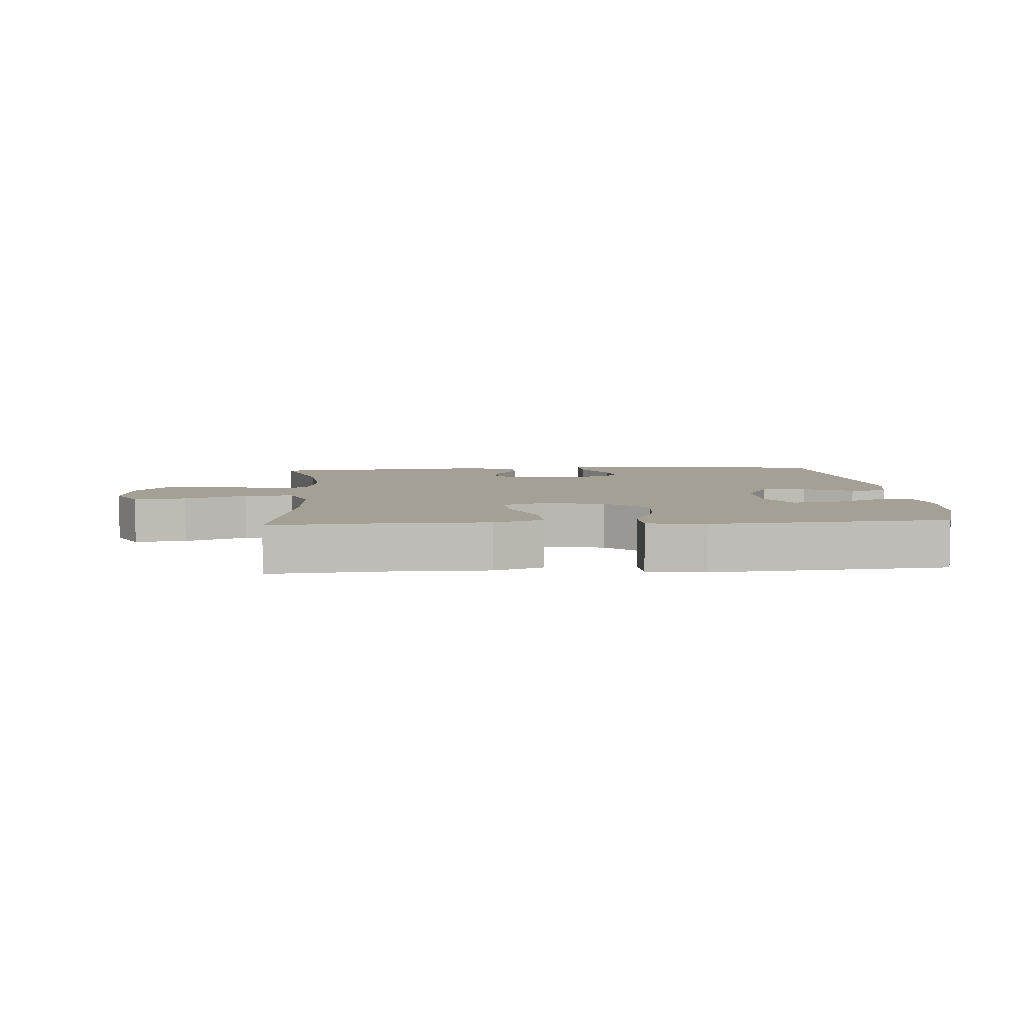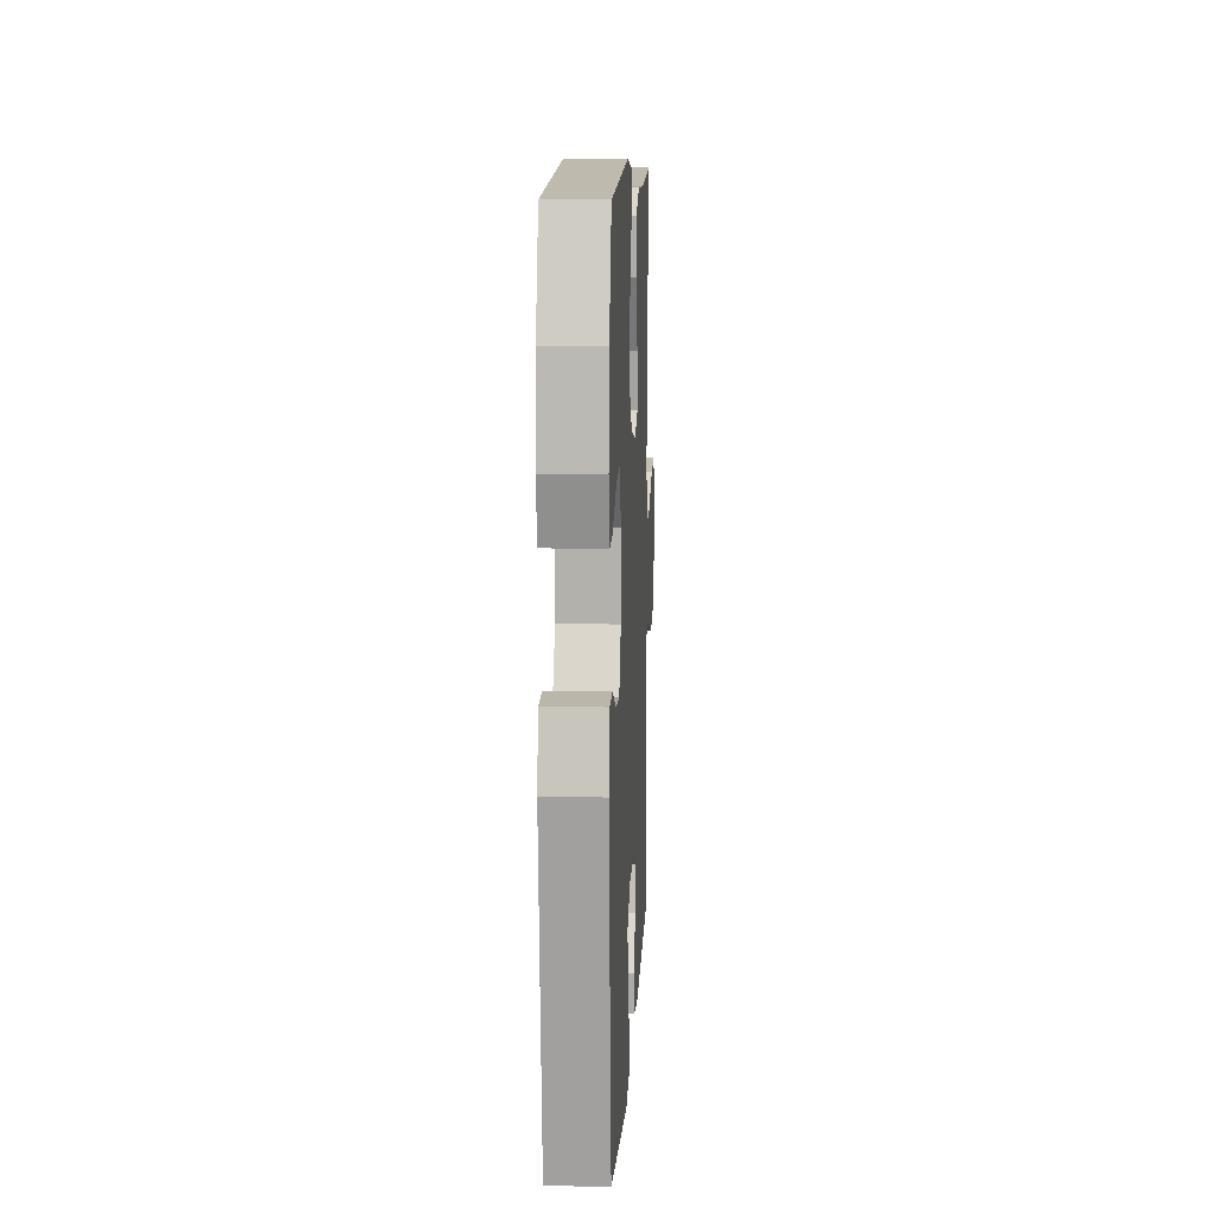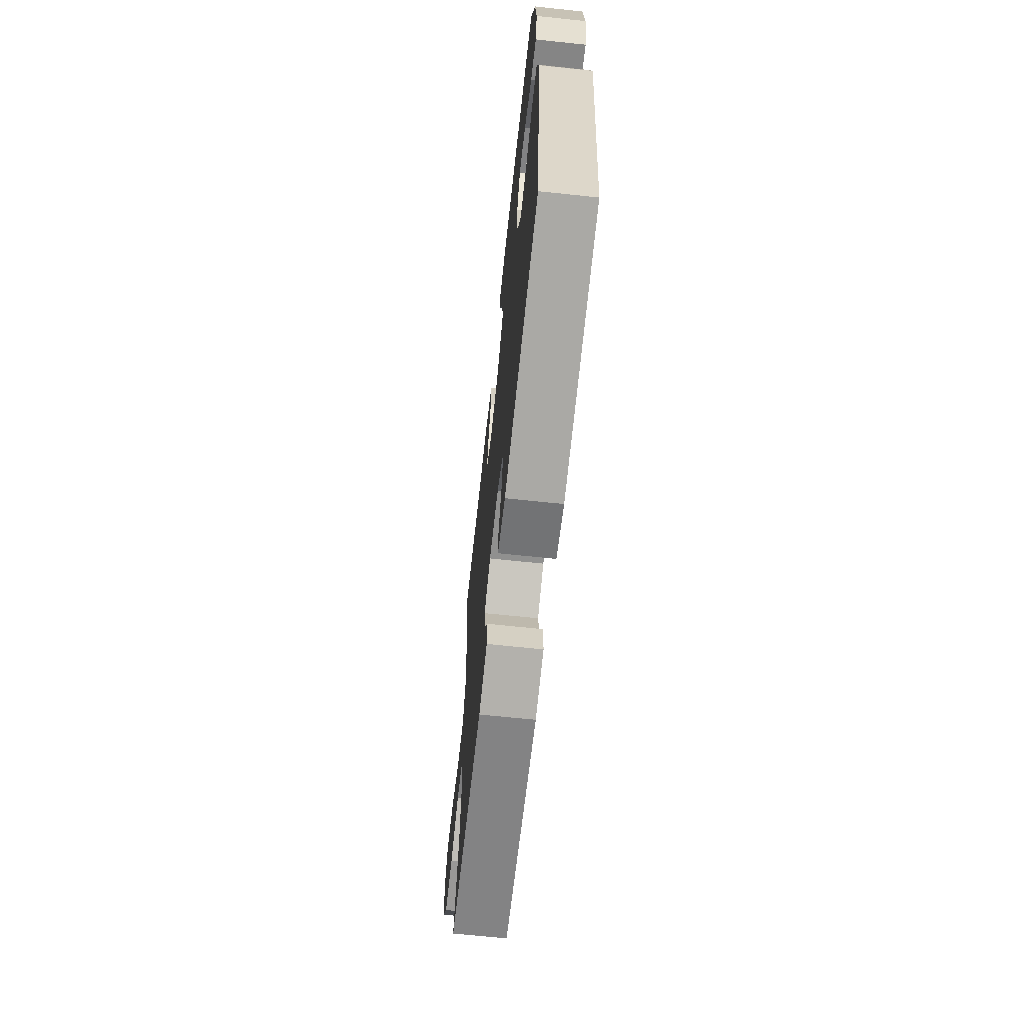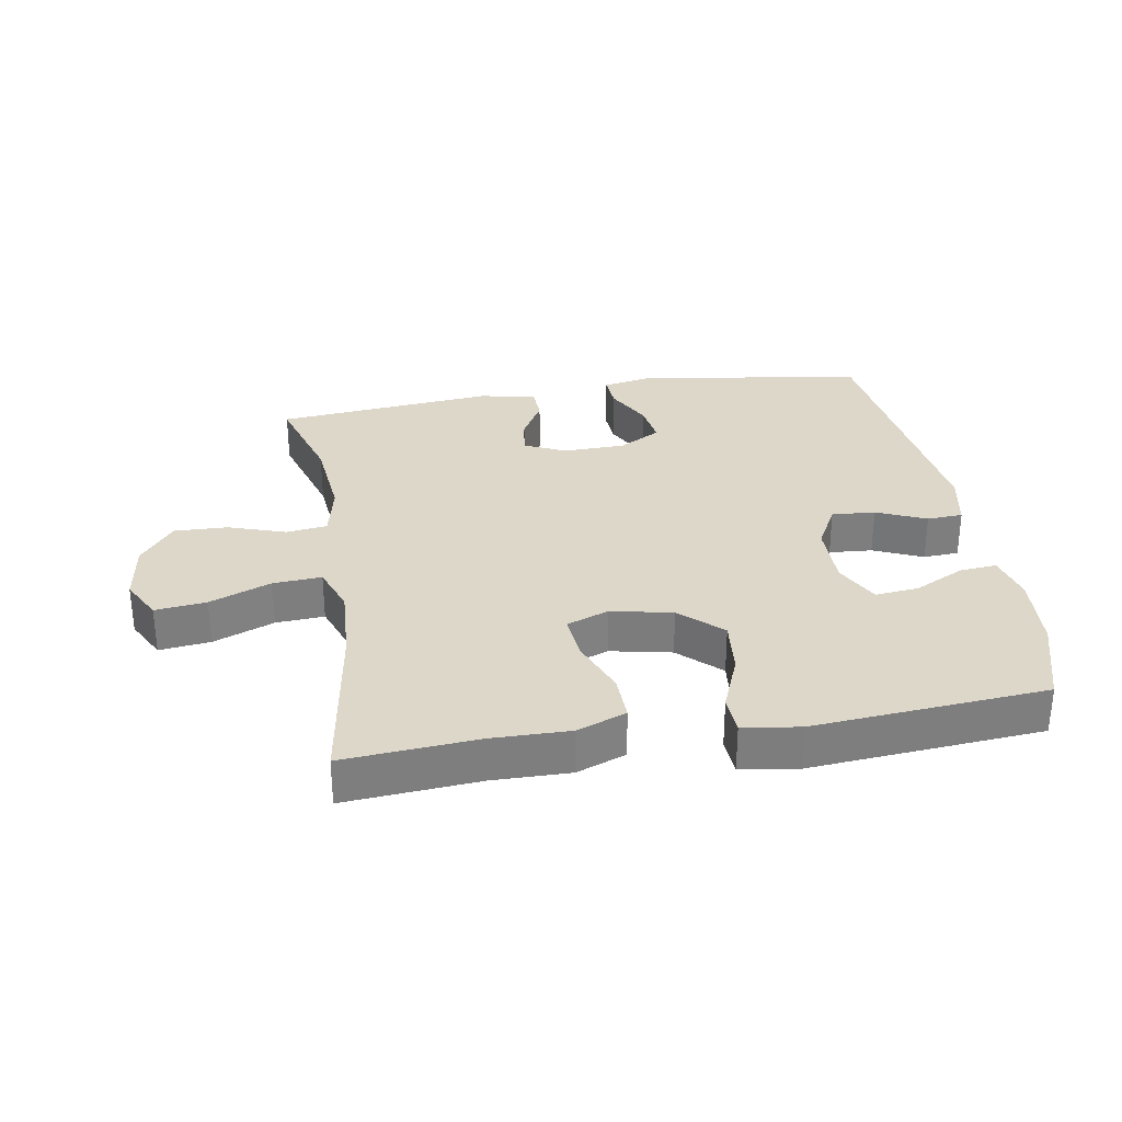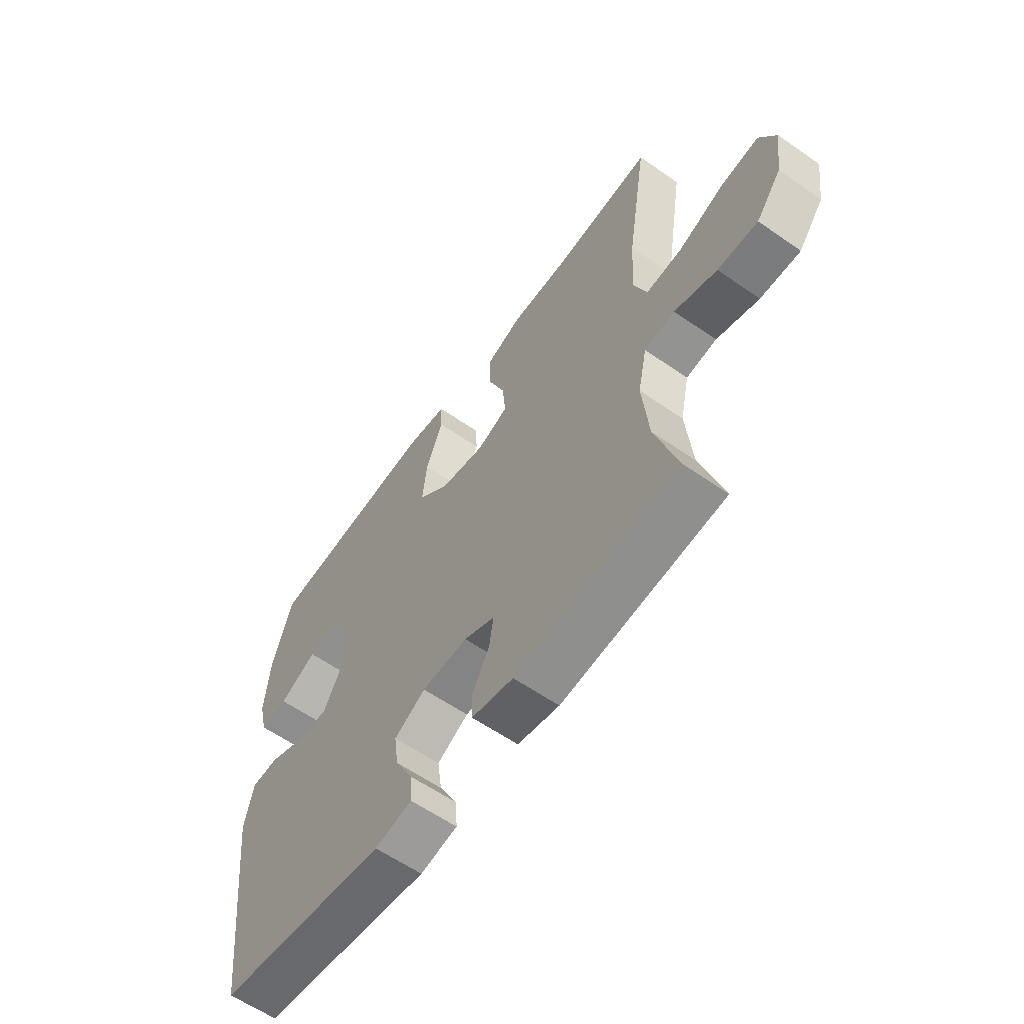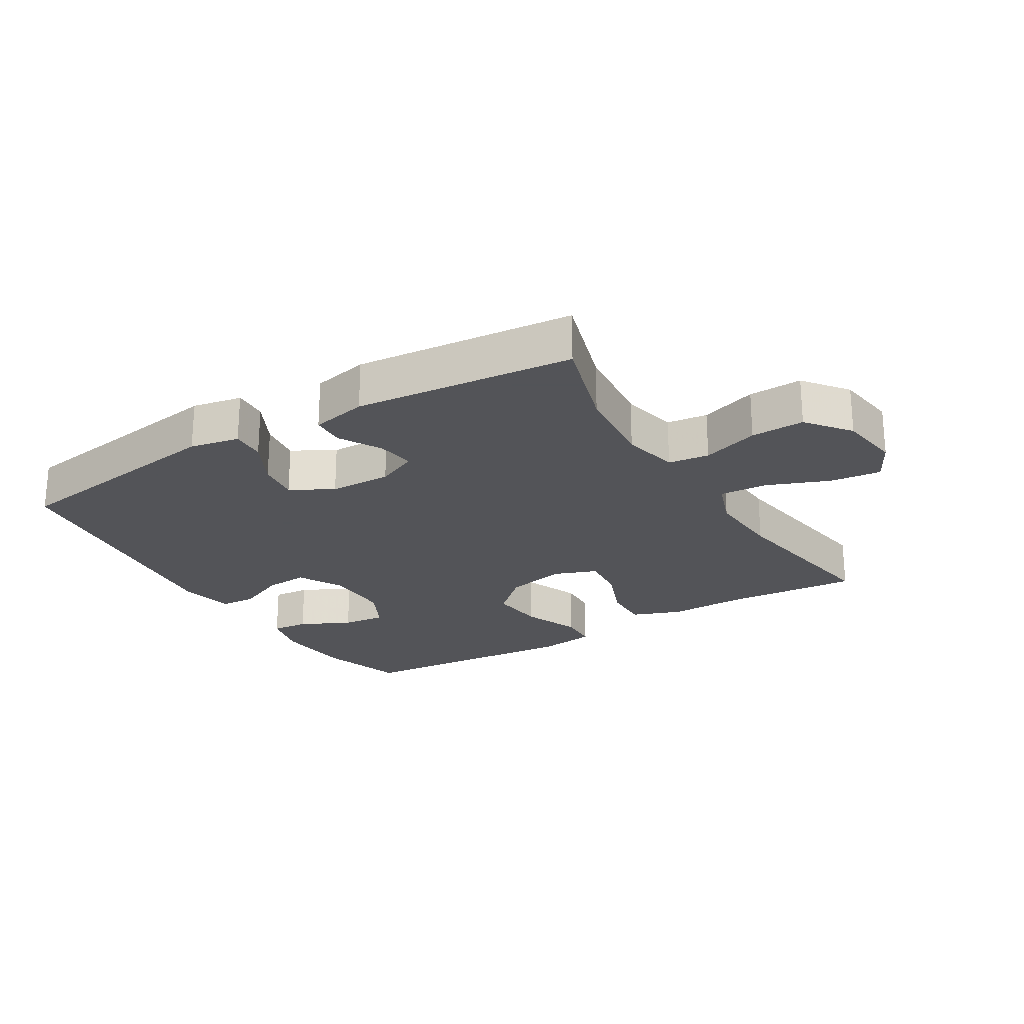
<metadata>
{"format":"obj","ext":"obj","renderer":"f3d","projection":"perspective","resolution":1024,"background":"white","views":[{"elev":5.7,"azim":-4.2,"up":"+Y"},{"elev":10.9,"azim":92.9,"up":"+Z"},{"elev":-66.7,"azim":83.9,"up":"+Z"},{"elev":30.9,"azim":-9.6,"up":"+Y"},{"elev":-60.4,"azim":-125.4,"up":"+Z"},{"elev":-23.4,"azim":-148.8,"up":"+Y"}]}
</metadata>
<code>
v 0.5 0.07 0.5
v 0.542 0.07 0.364
v 0.552 0.07 0.243
v 0.534 0.07 0.168
v 0.476 0.07 0.173
v 0.397 0.07 0.212
v 0.329 0.07 0.219
v 0.293 0.07 0.149
v 0.294 0.07 0.046
v 0.332 0.07 -0.025
v 0.4 0.07 -0.02
v 0.477 0.07 0.014
v 0.533 0.07 0.011
v 0.551 0.07 -0.075
v 0.5 0.07 -0.5
v 0.143 0.07 -0.554
v 0.065 0.07 -0.539
v 0.068 0.07 -0.485
v 0.106 0.07 -0.412
v 0.115 0.07 -0.346
v 0.049 0.07 -0.309
v -0.048 0.07 -0.307
v -0.113 0.07 -0.337
v -0.104 0.07 -0.396
v -0.067 0.07 -0.462
v -0.069 0.07 -0.514
v -0.157 0.07 -0.533
v -0.5 0.07 -0.5
v -0.453 0.07 -0.345
v -0.44 0.07 -0.21
v -0.459 0.07 -0.121
v -0.523 0.07 -0.113
v -0.612 0.07 -0.143
v -0.696 0.07 -0.146
v -0.749 0.07 -0.078
v -0.763 0.07 0.019
v -0.729 0.07 0.084
v -0.649 0.07 0.075
v -0.553 0.07 0.037
v -0.477 0.07 0.032
v -0.45 0.07 0.107
v -0.457 0.07 0.227
v -0.5 0.07 0.5
v -0.291 0.07 0.484
v -0.17 0.07 0.486
v -0.093 0.07 0.457
v -0.095 0.07 0.384
v -0.13 0.07 0.295
v -0.137 0.07 0.223
v -0.071 0.07 0.198
v 0.025 0.07 0.218
v 0.089 0.07 0.278
v 0.08 0.07 0.365
v 0.044 0.07 0.455
v 0.047 0.07 0.516
v 0.136 0.07 0.529
v 0.5 0 0.5
v 0.542 0 0.364
v 0.552 0 0.243
v 0.534 0 0.168
v 0.476 0 0.173
v 0.397 0 0.212
v 0.329 0 0.219
v 0.293 0 0.149
v 0.294 0 0.046
v 0.332 0 -0.025
v 0.4 0 -0.02
v 0.477 0 0.014
v 0.533 0 0.011
v 0.551 0 -0.075
v 0.5 0 -0.5
v 0.143 0 -0.554
v 0.065 0 -0.539
v 0.068 0 -0.485
v 0.106 0 -0.412
v 0.115 0 -0.346
v 0.049 0 -0.309
v -0.048 0 -0.307
v -0.113 0 -0.337
v -0.104 0 -0.396
v -0.067 0 -0.462
v -0.069 0 -0.514
v -0.157 0 -0.533
v -0.5 0 -0.5
v -0.453 0 -0.345
v -0.44 0 -0.21
v -0.459 0 -0.121
v -0.523 0 -0.113
v -0.612 0 -0.143
v -0.696 0 -0.146
v -0.749 0 -0.078
v -0.763 0 0.019
v -0.729 0 0.084
v -0.649 0 0.075
v -0.553 0 0.037
v -0.477 0 0.032
v -0.45 0 0.107
v -0.457 0 0.227
v -0.5 0 0.5
v -0.291 0 0.484
v -0.17 0 0.486
v -0.093 0 0.457
v -0.095 0 0.384
v -0.13 0 0.295
v -0.137 0 0.223
v -0.071 0 0.198
v 0.025 0 0.218
v 0.089 0 0.278
v 0.08 0 0.365
v 0.044 0 0.455
v 0.047 0 0.516
v 0.136 0 0.529
f 2 3 4
f 1 2 4
f 56 1 4
f 55 56 4
f 54 55 4
f 53 54 4
f 46 47 48
f 45 46 48
f 44 45 48
f 44 48 49
f 43 44 49
f 42 43 49
f 41 42 49 50
f 37 38 39
f 36 37 39
f 35 36 39
f 34 35 39
f 33 34 39
f 32 33 39
f 31 32 39 40
f 41 50 51
f 40 41 51
f 31 40 51
f 30 31 51
f 27 28 29
f 26 27 29
f 25 26 29
f 24 25 29
f 17 18 19
f 16 17 19
f 15 16 19
f 14 15 19
f 13 14 19
f 12 13 19
f 11 12 19
f 10 11 19 20
f 9 10 20 21
f 4 5 6
f 53 4 6
f 52 53 6 7
f 29 30 51
f 52 7 8
f 51 52 8
f 29 51 8
f 23 24 29
f 29 8 9
f 23 29 9
f 22 23 9
f 9 21 22
f 60 59 58
f 60 58 57
f 60 57 112
f 60 112 111
f 60 111 110
f 60 110 109
f 104 103 102
f 104 102 101
f 104 101 100
f 105 104 100
f 105 100 99
f 105 99 98
f 106 105 98 97
f 95 94 93
f 95 93 92
f 95 92 91
f 95 91 90
f 95 90 89
f 95 89 88
f 96 95 88 87
f 107 106 97
f 107 97 96
f 107 96 87
f 107 87 86
f 85 84 83
f 85 83 82
f 85 82 81
f 85 81 80
f 75 74 73
f 75 73 72
f 75 72 71
f 75 71 70
f 75 70 69
f 75 69 68
f 75 68 67
f 76 75 67 66
f 77 76 66 65
f 62 61 60
f 62 60 109
f 63 62 109 108
f 107 86 85
f 64 63 108
f 64 108 107
f 64 107 85
f 85 80 79
f 65 64 85
f 65 85 79
f 65 79 78
f 78 77 65
f 1 57 58 2
f 2 58 59 3
f 3 59 60 4
f 4 60 61 5
f 5 61 62 6
f 6 62 63 7
f 7 63 64 8
f 8 64 65 9
f 9 65 66 10
f 10 66 67 11
f 11 67 68 12
f 12 68 69 13
f 13 69 70 14
f 14 70 71 15
f 15 71 72 16
f 16 72 73 17
f 17 73 74 18
f 18 74 75 19
f 19 75 76 20
f 20 76 77 21
f 21 77 78 22
f 22 78 79 23
f 23 79 80 24
f 24 80 81 25
f 25 81 82 26
f 26 82 83 27
f 27 83 84 28
f 28 84 85 29
f 29 85 86 30
f 30 86 87 31
f 31 87 88 32
f 32 88 89 33
f 33 89 90 34
f 34 90 91 35
f 35 91 92 36
f 36 92 93 37
f 37 93 94 38
f 38 94 95 39
f 39 95 96 40
f 40 96 97 41
f 41 97 98 42
f 42 98 99 43
f 43 99 100 44
f 44 100 101 45
f 45 101 102 46
f 46 102 103 47
f 47 103 104 48
f 48 104 105 49
f 49 105 106 50
f 50 106 107 51
f 51 107 108 52
f 52 108 109 53
f 53 109 110 54
f 54 110 111 55
f 55 111 112 56
f 56 112 57 1

</code>
